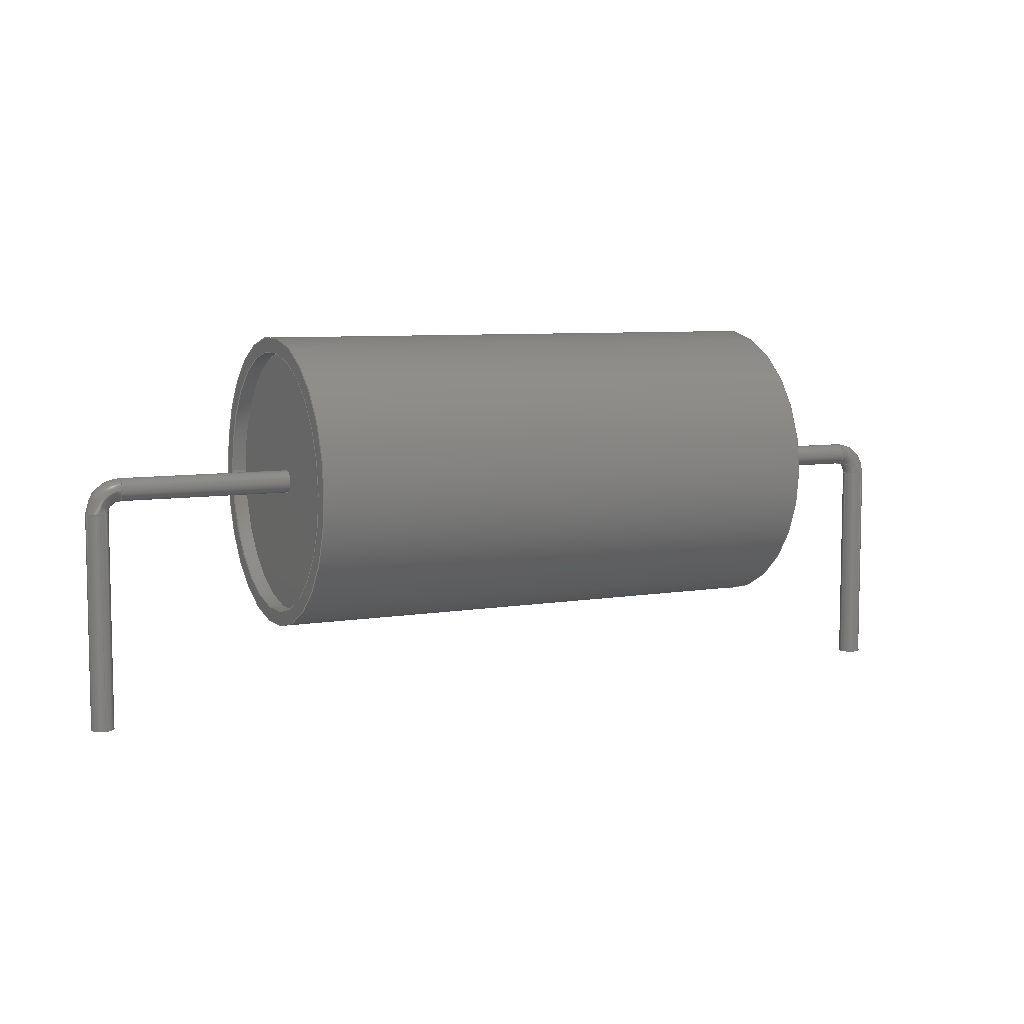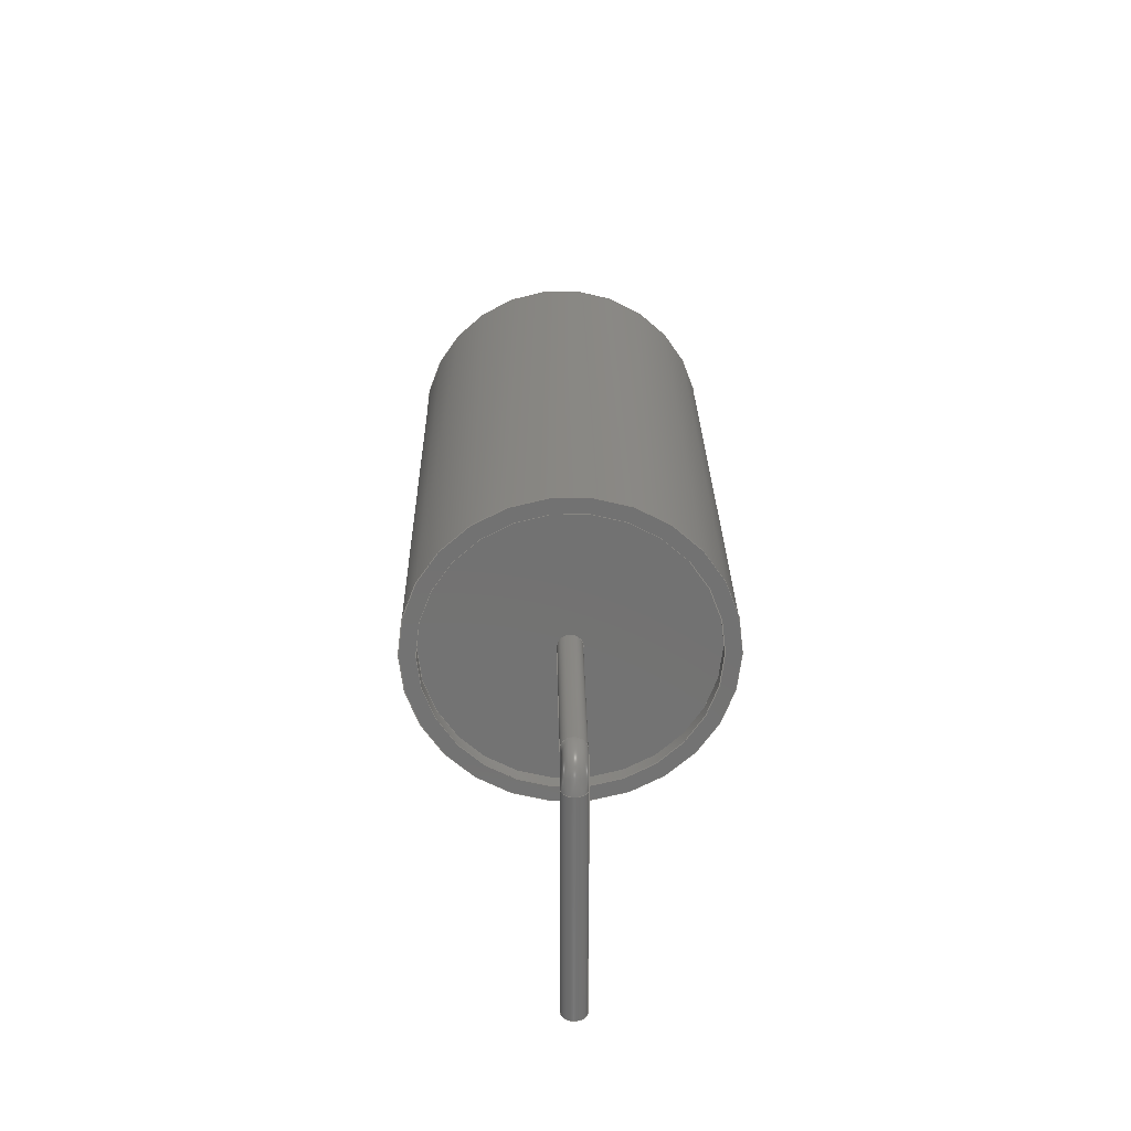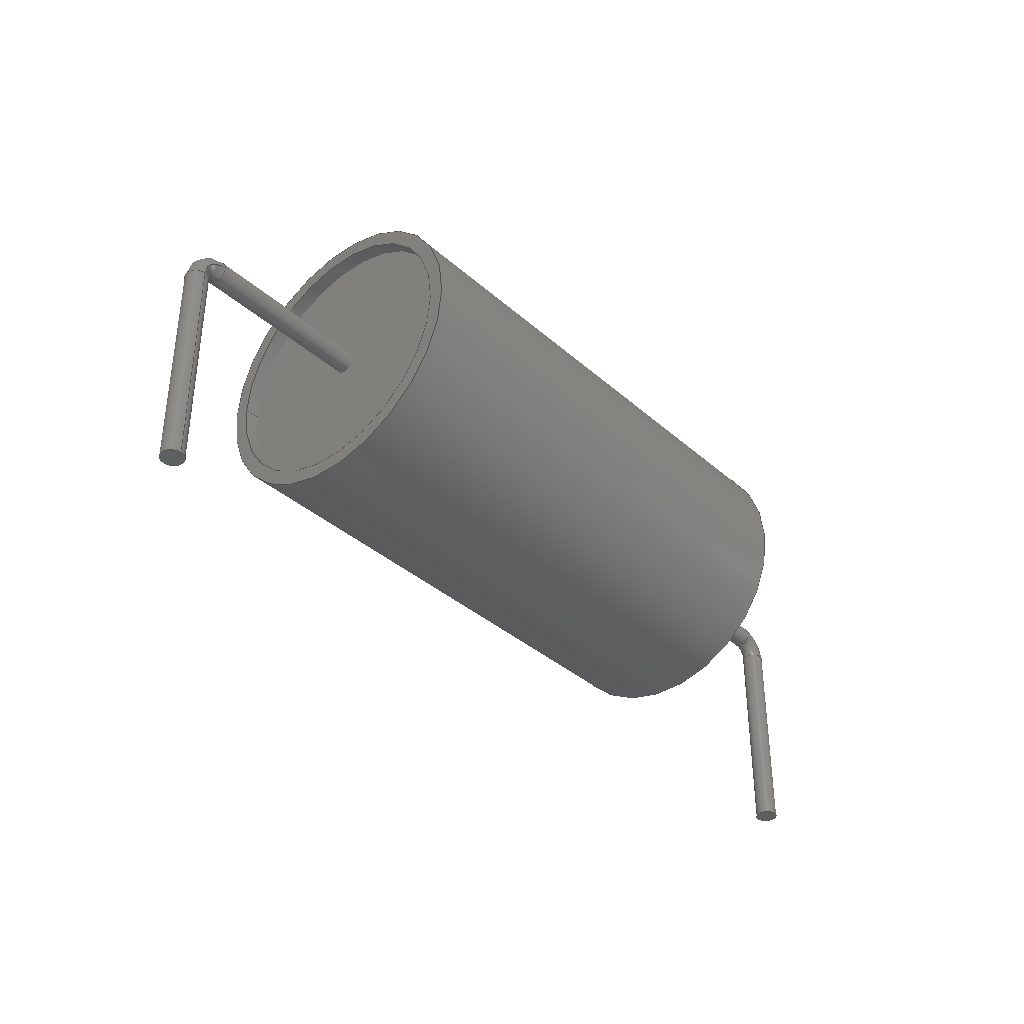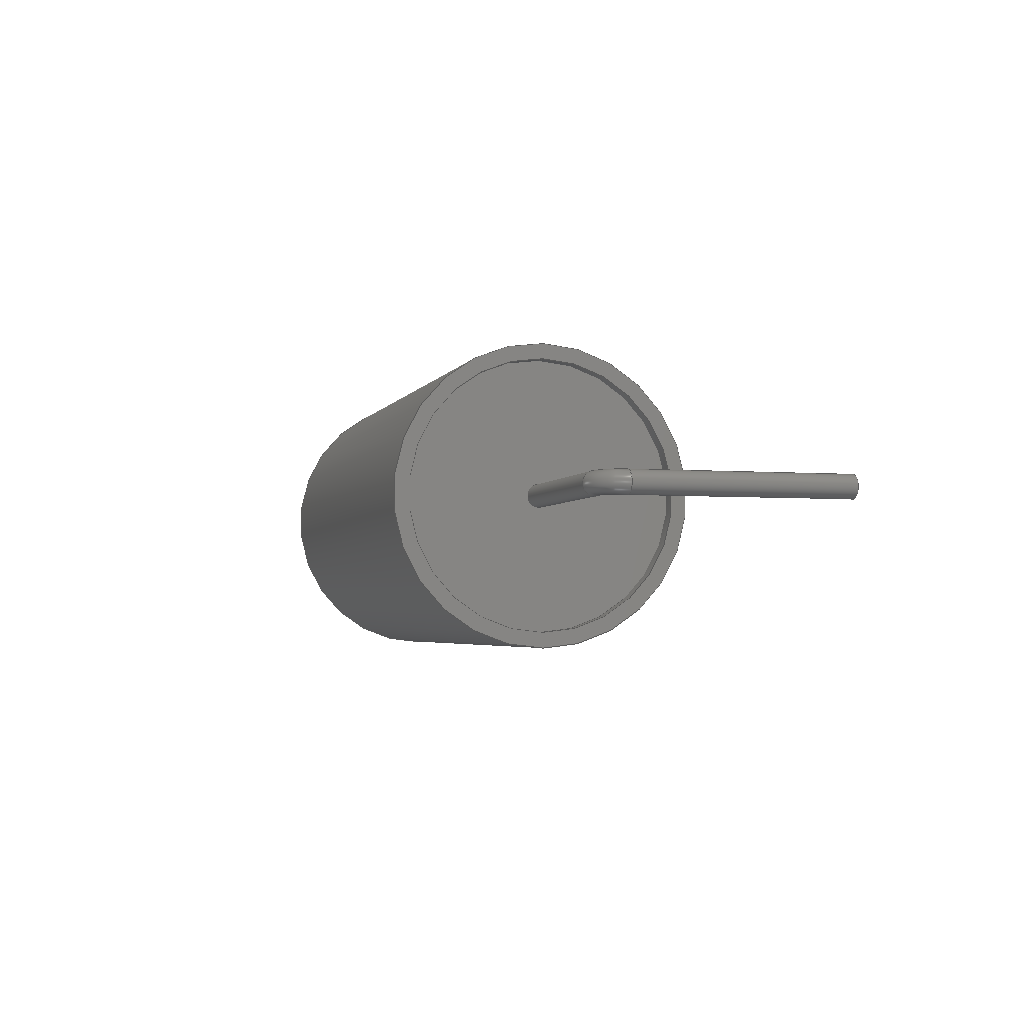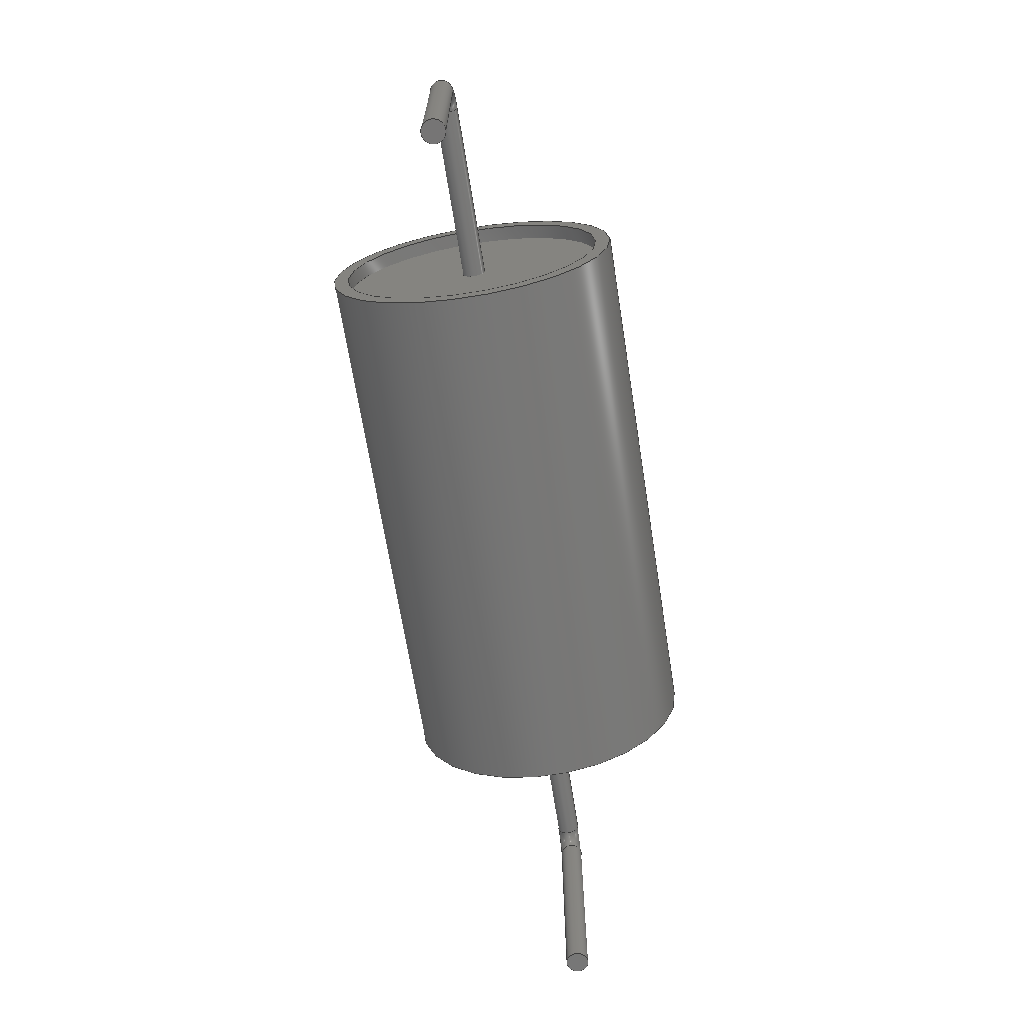
<metadata>
{"format":"step","ext":"step","renderer":"f3d","projection":"perspective","resolution":1024,"background":"white","views":[{"elev":7.1,"azim":-26.3,"up":"+Z"},{"elev":25.6,"azim":-90.9,"up":"+Z"},{"elev":-36.4,"azim":-48.8,"up":"+Z"},{"elev":-3.4,"azim":74.2,"up":"+Y"},{"elev":-68.0,"azim":99.0,"up":"+Z"}]}
</metadata>
<code>
ISO-10303-21;
DATA;
#1=APPLICATION_PROTOCOL_DEFINITION('international standard','automotive_design',2000,#2);
#2=APPLICATION_CONTEXT('core data for automotive mechanical design processes');
#3=SHAPE_DEFINITION_REPRESENTATION(#4,#10);
#4=PRODUCT_DEFINITION_SHAPE('','',#5);
#5=PRODUCT_DEFINITION('design','',#6,#9);
#6=PRODUCT_DEFINITION_FORMATION('','',#7);
#7=PRODUCT('C_Axial_L120mm_D65mm_P2000mm_Horizontal','C_Axial_L120mm_D65mm_P2000mm_Horizontal','',(#8));
#8=PRODUCT_CONTEXT('',#2,'mechanical');
#9=PRODUCT_DEFINITION_CONTEXT('part definition',#2,'design');
#10=ADVANCED_BREP_SHAPE_REPRESENTATION('',(#11,#15),#265);
#11=AXIS2_PLACEMENT_3D('',#12,#13,#14);
#12=CARTESIAN_POINT('',(0,0,0));
#13=DIRECTION('',(0,0,1));
#14=DIRECTION('',(1,0,-0));
#15=MANIFOLD_SOLID_BREP('',#16);
#16=CLOSED_SHELL('',(#17,#44,#58,#71,#86,#100,#115,#130,#151,#164,#189,#213,#233,#251,#258));
#17=ADVANCED_FACE('',(#18),#41,.T.);
#18=FACE_BOUND('',#19,.F.);
#19=EDGE_LOOP('',(#20,#29,#35,#36));
#20=ORIENTED_EDGE('',*,*,#21,.T.);
#21=EDGE_CURVE('',#22,#24,#26,.T.);
#22=VERTEX_POINT('',#23);
#23=CARTESIAN_POINT('',(4,3.25,3.25));
#24=VERTEX_POINT('',#25);
#25=CARTESIAN_POINT('',(16,3.25,3.25));
#26=LINE('',#23,#27);
#27=VECTOR('',#28,1);
#28=DIRECTION('',(1,0,0));
#29=ORIENTED_EDGE('',*,*,#30,.T.);
#30=EDGE_CURVE('',#24,#24,#31,.T.);
#31=CIRCLE('',#32,3.25);
#32=AXIS2_PLACEMENT_3D('',#33,#28,#34);
#33=CARTESIAN_POINT('',(16,0,3.25));
#34=DIRECTION('',(0,1,0));
#35=ORIENTED_EDGE('',*,*,#21,.F.);
#36=ORIENTED_EDGE('',*,*,#37,.F.);
#37=EDGE_CURVE('',#22,#22,#38,.T.);
#38=CIRCLE('',#39,3.25);
#39=AXIS2_PLACEMENT_3D('',#40,#28,#34);
#40=CARTESIAN_POINT('',(4,0,3.25));
#41=CYLINDRICAL_SURFACE('',#42,3.25);
#42=AXIS2_PLACEMENT_3D('',#40,#43,#34);
#43=DIRECTION('',(-1,-0,-0));
#44=ADVANCED_FACE('',(#45,#48),#55,.F.);
#45=FACE_BOUND('',#46,.F.);
#46=EDGE_LOOP('',(#47));
#47=ORIENTED_EDGE('',*,*,#37,.T.);
#48=FACE_BOUND('',#49,.F.);
#49=EDGE_LOOP('',(#50));
#50=ORIENTED_EDGE('',*,*,#51,.F.);
#51=EDGE_CURVE('',#52,#52,#54,.T.);
#52=VERTEX_POINT('',#53);
#53=CARTESIAN_POINT('',(4,2.925,3.25));
#54=CIRCLE('',#39,2.925);
#55=PLANE('',#56);
#56=AXIS2_PLACEMENT_3D('',#57,#28,#13);
#57=CARTESIAN_POINT('',(4,-1.052e-16,3.25));
#58=ADVANCED_FACE('',(#59,#61),#68,.T.);
#59=FACE_BOUND('',#60,.T.);
#60=EDGE_LOOP('',(#29));
#61=FACE_BOUND('',#62,.T.);
#62=EDGE_LOOP('',(#63));
#63=ORIENTED_EDGE('',*,*,#64,.F.);
#64=EDGE_CURVE('',#65,#65,#67,.T.);
#65=VERTEX_POINT('',#66);
#66=CARTESIAN_POINT('',(16,2.925,3.25));
#67=CIRCLE('',#32,2.925);
#68=PLANE('',#69);
#69=AXIS2_PLACEMENT_3D('',#70,#28,#13);
#70=CARTESIAN_POINT('',(16,-1.052e-16,3.25));
#71=ADVANCED_FACE('',(#72),#85,.F.);
#72=FACE_BOUND('',#73,.T.);
#73=EDGE_LOOP('',(#74,#50,#79,#80));
#74=ORIENTED_EDGE('',*,*,#75,.F.);
#75=EDGE_CURVE('',#52,#76,#78,.T.);
#76=VERTEX_POINT('',#77);
#77=CARTESIAN_POINT('',(4.325,2.925,3.25));
#78=LINE('',#53,#27);
#79=ORIENTED_EDGE('',*,*,#75,.T.);
#80=ORIENTED_EDGE('',*,*,#81,.T.);
#81=EDGE_CURVE('',#76,#76,#82,.T.);
#82=CIRCLE('',#83,2.925);
#83=AXIS2_PLACEMENT_3D('',#84,#28,#34);
#84=CARTESIAN_POINT('',(4.325,0,3.25));
#85=CYLINDRICAL_SURFACE('',#42,2.925);
#86=ADVANCED_FACE('',(#87),#85,.F.);
#87=FACE_BOUND('',#88,.T.);
#88=EDGE_LOOP('',(#89,#96,#98,#99));
#89=ORIENTED_EDGE('',*,*,#90,.F.);
#90=EDGE_CURVE('',#91,#91,#93,.T.);
#91=VERTEX_POINT('',#92);
#92=CARTESIAN_POINT('',(15.68,2.925,3.25));
#93=CIRCLE('',#94,2.925);
#94=AXIS2_PLACEMENT_3D('',#95,#28,#34);
#95=CARTESIAN_POINT('',(15.68,0,3.25));
#96=ORIENTED_EDGE('',*,*,#97,.T.);
#97=EDGE_CURVE('',#91,#65,#78,.T.);
#98=ORIENTED_EDGE('',*,*,#64,.T.);
#99=ORIENTED_EDGE('',*,*,#97,.F.);
#100=ADVANCED_FACE('',(#101,#103),#112,.F.);
#101=FACE_BOUND('',#102,.F.);
#102=EDGE_LOOP('',(#80));
#103=FACE_BOUND('',#104,.F.);
#104=EDGE_LOOP('',(#105));
#105=ORIENTED_EDGE('',*,*,#106,.T.);
#106=EDGE_CURVE('',#107,#107,#109,.T.);
#107=VERTEX_POINT('',#108);
#108=CARTESIAN_POINT('',(4.325,0.25,3.25));
#109=CIRCLE('',#110,0.25);
#110=AXIS2_PLACEMENT_3D('',#84,#111,#34);
#111=DIRECTION('',(-1,0,0));
#112=PLANE('',#113);
#113=AXIS2_PLACEMENT_3D('',#114,#28,#13);
#114=CARTESIAN_POINT('',(4.325,-1.169e-16,3.25));
#115=ADVANCED_FACE('',(#116,#119),#127,.T.);
#116=FACE_BOUND('',#117,.T.);
#117=EDGE_LOOP('',(#118));
#118=ORIENTED_EDGE('',*,*,#90,.T.);
#119=FACE_BOUND('',#120,.T.);
#120=EDGE_LOOP('',(#121));
#121=ORIENTED_EDGE('',*,*,#122,.T.);
#122=EDGE_CURVE('',#123,#123,#125,.T.);
#123=VERTEX_POINT('',#124);
#124=CARTESIAN_POINT('',(15.68,0.25,3.25));
#125=CIRCLE('',#126,0.25);
#126=AXIS2_PLACEMENT_3D('',#95,#111,#34);
#127=PLANE('',#128);
#128=AXIS2_PLACEMENT_3D('',#129,#28,#13);
#129=CARTESIAN_POINT('',(15.68,-1.169e-16,3.25));
#130=ADVANCED_FACE('',(#131),#149,.T.);
#131=FACE_BOUND('',#132,.F.);
#132=EDGE_LOOP('',(#133,#138,#145,#147,#148));
#133=ORIENTED_EDGE('',*,*,#134,.F.);
#134=EDGE_CURVE('',#135,#107,#137,.T.);
#135=VERTEX_POINT('',#136);
#136=CARTESIAN_POINT('',(0.5,0.25,3.25));
#137=LINE('',#136,#27);
#138=ORIENTED_EDGE('',*,*,#139,.F.);
#139=EDGE_CURVE('',#140,#135,#142,.T.);
#140=VERTEX_POINT('',#141);
#141=CARTESIAN_POINT('',(0.5,-0.25,3.25));
#142=CIRCLE('',#143,0.25);
#143=AXIS2_PLACEMENT_3D('',#144,#28,#34);
#144=CARTESIAN_POINT('',(0.5,0,3.25));
#145=ORIENTED_EDGE('',*,*,#146,.F.);
#146=EDGE_CURVE('',#135,#140,#142,.T.);
#147=ORIENTED_EDGE('',*,*,#134,.T.);
#148=ORIENTED_EDGE('',*,*,#106,.F.);
#149=CYLINDRICAL_SURFACE('',#150,0.25);
#150=AXIS2_PLACEMENT_3D('',#144,#43,#34);
#151=ADVANCED_FACE('',(#152),#149,.T.);
#152=FACE_BOUND('',#153,.F.);
#153=EDGE_LOOP('',(#121,#154,#158,#163));
#154=ORIENTED_EDGE('',*,*,#155,.T.);
#155=EDGE_CURVE('',#123,#156,#137,.T.);
#156=VERTEX_POINT('',#157);
#157=CARTESIAN_POINT('',(19.5,0.25,3.25));
#158=ORIENTED_EDGE('',*,*,#159,.T.);
#159=EDGE_CURVE('',#156,#156,#160,.T.);
#160=CIRCLE('',#161,0.25);
#161=AXIS2_PLACEMENT_3D('',#162,#28,#34);
#162=CARTESIAN_POINT('',(19.5,0,3.25));
#163=ORIENTED_EDGE('',*,*,#155,.F.);
#164=ADVANCED_FACE('',(#165),#186,.F.);
#165=FACE_BOUND('',#166,.F.);
#166=EDGE_LOOP('',(#167,#176,#183,#184,#185));
#167=ORIENTED_EDGE('',*,*,#168,.F.);
#168=EDGE_CURVE('',#169,#140,#171,.T.);
#169=VERTEX_POINT('',#170);
#170=CARTESIAN_POINT('',(0,-0.25,2.75));
#171=CIRCLE('',#172,0.5);
#172=AXIS2_PLACEMENT_3D('',#173,#174,#175);
#173=CARTESIAN_POINT('',(0.5,-0.25,2.75));
#174=DIRECTION('',(-1.11e-16,1,0));
#175=DIRECTION('',(-1,-1.11e-16,0));
#176=ORIENTED_EDGE('',*,*,#177,.F.);
#177=EDGE_CURVE('',#169,#169,#178,.T.);
#178=CIRCLE('',#179,0.25);
#179=AXIS2_PLACEMENT_3D('',#180,#181,#182);
#180=CARTESIAN_POINT('',(6.661e-16,0,2.75));
#181=DIRECTION('',(-0,0,1));
#182=DIRECTION('',(1.11e-16,-1,0));
#183=ORIENTED_EDGE('',*,*,#168,.T.);
#184=ORIENTED_EDGE('',*,*,#139,.T.);
#185=ORIENTED_EDGE('',*,*,#146,.T.);
#186=SURFACE_OF_REVOLUTION('',#178,#187);
#187=AXIS1_PLACEMENT('',#188,#174);
#188=CARTESIAN_POINT('',(0.5,19,2.75));
#189=ADVANCED_FACE('',(#190),#210,.F.);
#190=FACE_BOUND('',#191,.F.);
#191=EDGE_LOOP('',(#192,#201,#208,#209));
#192=ORIENTED_EDGE('',*,*,#193,.F.);
#193=EDGE_CURVE('',#194,#156,#196,.T.);
#194=VERTEX_POINT('',#195);
#195=CARTESIAN_POINT('',(20,0.25,2.75));
#196=CIRCLE('',#197,0.5);
#197=AXIS2_PLACEMENT_3D('',#198,#199,#200);
#198=CARTESIAN_POINT('',(19.5,0.25,2.75));
#199=DIRECTION('',(-1.144e-17,-1,0));
#200=DIRECTION('',(1,-1.144e-17,0));
#201=ORIENTED_EDGE('',*,*,#202,.F.);
#202=EDGE_CURVE('',#194,#194,#203,.T.);
#203=CIRCLE('',#204,0.25);
#204=AXIS2_PLACEMENT_3D('',#205,#206,#207);
#205=CARTESIAN_POINT('',(20,0,2.75));
#206=DIRECTION('',(0,-0,1));
#207=DIRECTION('',(1.144e-17,1,0));
#208=ORIENTED_EDGE('',*,*,#193,.T.);
#209=ORIENTED_EDGE('',*,*,#159,.F.);
#210=SURFACE_OF_REVOLUTION('',#203,#211);
#211=AXIS1_PLACEMENT('',#212,#199);
#212=CARTESIAN_POINT('',(19.5,-19,2.75));
#213=ADVANCED_FACE('',(#214),#230,.T.);
#214=FACE_BOUND('',#215,.F.);
#215=EDGE_LOOP('',(#216,#223,#228,#229));
#216=ORIENTED_EDGE('',*,*,#217,.F.);
#217=EDGE_CURVE('',#218,#218,#220,.T.);
#218=VERTEX_POINT('',#219);
#219=CARTESIAN_POINT('',(0,-0.25,-2));
#220=CIRCLE('',#221,0.25);
#221=AXIS2_PLACEMENT_3D('',#222,#181,#182);
#222=CARTESIAN_POINT('',(6.661e-16,0,-2));
#223=ORIENTED_EDGE('',*,*,#224,.T.);
#224=EDGE_CURVE('',#218,#169,#225,.T.);
#225=LINE('',#226,#227);
#226=CARTESIAN_POINT('',(6.939e-16,-0.25,-2));
#227=VECTOR('',#13,1);
#228=ORIENTED_EDGE('',*,*,#177,.T.);
#229=ORIENTED_EDGE('',*,*,#224,.F.);
#230=CYLINDRICAL_SURFACE('',#231,0.25);
#231=AXIS2_PLACEMENT_3D('',#222,#232,#182);
#232=DIRECTION('',(-0,0,-1));
#233=ADVANCED_FACE('',(#234),#248,.T.);
#234=FACE_BOUND('',#235,.F.);
#235=EDGE_LOOP('',(#236,#243,#246,#247));
#236=ORIENTED_EDGE('',*,*,#237,.F.);
#237=EDGE_CURVE('',#238,#238,#240,.T.);
#238=VERTEX_POINT('',#239);
#239=CARTESIAN_POINT('',(20,0.25,-2));
#240=CIRCLE('',#241,0.25);
#241=AXIS2_PLACEMENT_3D('',#242,#206,#207);
#242=CARTESIAN_POINT('',(20,0,-2));
#243=ORIENTED_EDGE('',*,*,#244,.T.);
#244=EDGE_CURVE('',#238,#194,#245,.T.);
#245=LINE('',#239,#227);
#246=ORIENTED_EDGE('',*,*,#202,.T.);
#247=ORIENTED_EDGE('',*,*,#244,.F.);
#248=CYLINDRICAL_SURFACE('',#249,0.25);
#249=AXIS2_PLACEMENT_3D('',#242,#250,#207);
#250=DIRECTION('',(0,-0,-1));
#251=ADVANCED_FACE('',(#252),#255,.F.);
#252=FACE_BOUND('',#253,.F.);
#253=EDGE_LOOP('',(#254));
#254=ORIENTED_EDGE('',*,*,#217,.T.);
#255=PLANE('',#256);
#256=AXIS2_PLACEMENT_3D('',#257,#13,#182);
#257=CARTESIAN_POINT('',(6.88e-16,1.776e-15,-2));
#258=ADVANCED_FACE('',(#259),#262,.F.);
#259=FACE_BOUND('',#260,.F.);
#260=EDGE_LOOP('',(#261));
#261=ORIENTED_EDGE('',*,*,#237,.T.);
#262=PLANE('',#263);
#263=AXIS2_PLACEMENT_3D('',#264,#13,#207);
#264=CARTESIAN_POINT('',(20,-1.776e-15,-2));
#265=( GEOMETRIC_REPRESENTATION_CONTEXT(3) GLOBAL_UNCERTAINTY_ASSIGNED_CONTEXT((#269)) GLOBAL_UNIT_ASSIGNED_CONTEXT((#266,#267,#268)) REPRESENTATION_CONTEXT('Context #1','3D Context with UNIT and UNCERTAINTY') );
#266=( LENGTH_UNIT() NAMED_UNIT(*) SI_UNIT(.MILLI.,.METRE.) );
#267=( NAMED_UNIT(*) PLANE_ANGLE_UNIT() SI_UNIT($,.RADIAN.) );
#268=( NAMED_UNIT(*) SI_UNIT($,.STERADIAN.) SOLID_ANGLE_UNIT() );
#269=UNCERTAINTY_MEASURE_WITH_UNIT(LENGTH_MEASURE(1e-07),#266,'distance_accuracy_value','confusion accuracy');
#270=PRODUCT_RELATED_PRODUCT_CATEGORY('part',$,(#7));
#271=MECHANICAL_DESIGN_GEOMETRIC_PRESENTATION_REPRESENTATION('',(#272,#280,#281,#282,#283,#284,#285,#286,#294,#295,#296,#297,#298,#299,#300),#265);
#272=STYLED_ITEM('color',(#273),#17);
#273=PRESENTATION_STYLE_ASSIGNMENT((#274));
#274=SURFACE_STYLE_USAGE(.BOTH.,#275);
#275=SURFACE_SIDE_STYLE('',(#276));
#276=SURFACE_STYLE_FILL_AREA(#277);
#277=FILL_AREA_STYLE('',(#278));
#278=FILL_AREA_STYLE_COLOUR('',#279);
#279=COLOUR_RGB('',0.8314,0.6784,0.06275);
#280=STYLED_ITEM('color',(#273),#44);
#281=STYLED_ITEM('color',(#273),#58);
#282=STYLED_ITEM('color',(#273),#71);
#283=STYLED_ITEM('color',(#273),#86);
#284=STYLED_ITEM('color',(#273),#100);
#285=STYLED_ITEM('color',(#273),#115);
#286=STYLED_ITEM('color',(#287),#130);
#287=PRESENTATION_STYLE_ASSIGNMENT((#288));
#288=SURFACE_STYLE_USAGE(.BOTH.,#289);
#289=SURFACE_SIDE_STYLE('',(#290));
#290=SURFACE_STYLE_FILL_AREA(#291);
#291=FILL_AREA_STYLE('',(#292));
#292=FILL_AREA_STYLE_COLOUR('',#293);
#293=COLOUR_RGB('',0.8235,0.8196,0.7804);
#294=STYLED_ITEM('color',(#287),#151);
#295=STYLED_ITEM('color',(#287),#164);
#296=STYLED_ITEM('color',(#287),#189);
#297=STYLED_ITEM('color',(#287),#213);
#298=STYLED_ITEM('color',(#287),#233);
#299=STYLED_ITEM('color',(#287),#251);
#300=STYLED_ITEM('color',(#287),#258);
ENDSEC;
END-ISO-10303-21;


</code>
